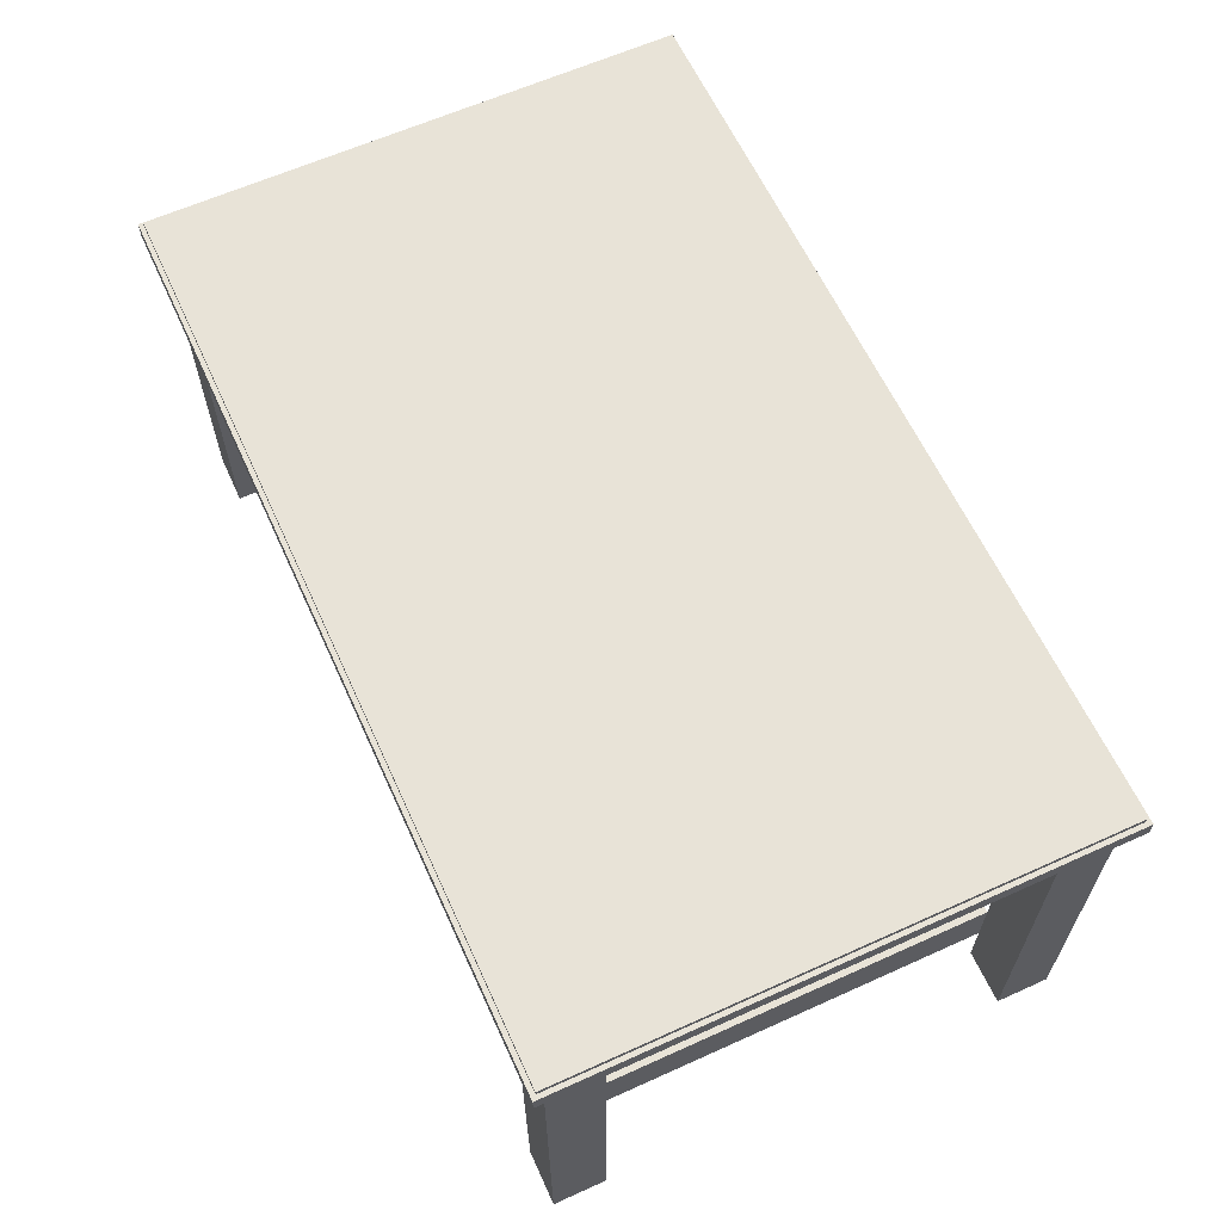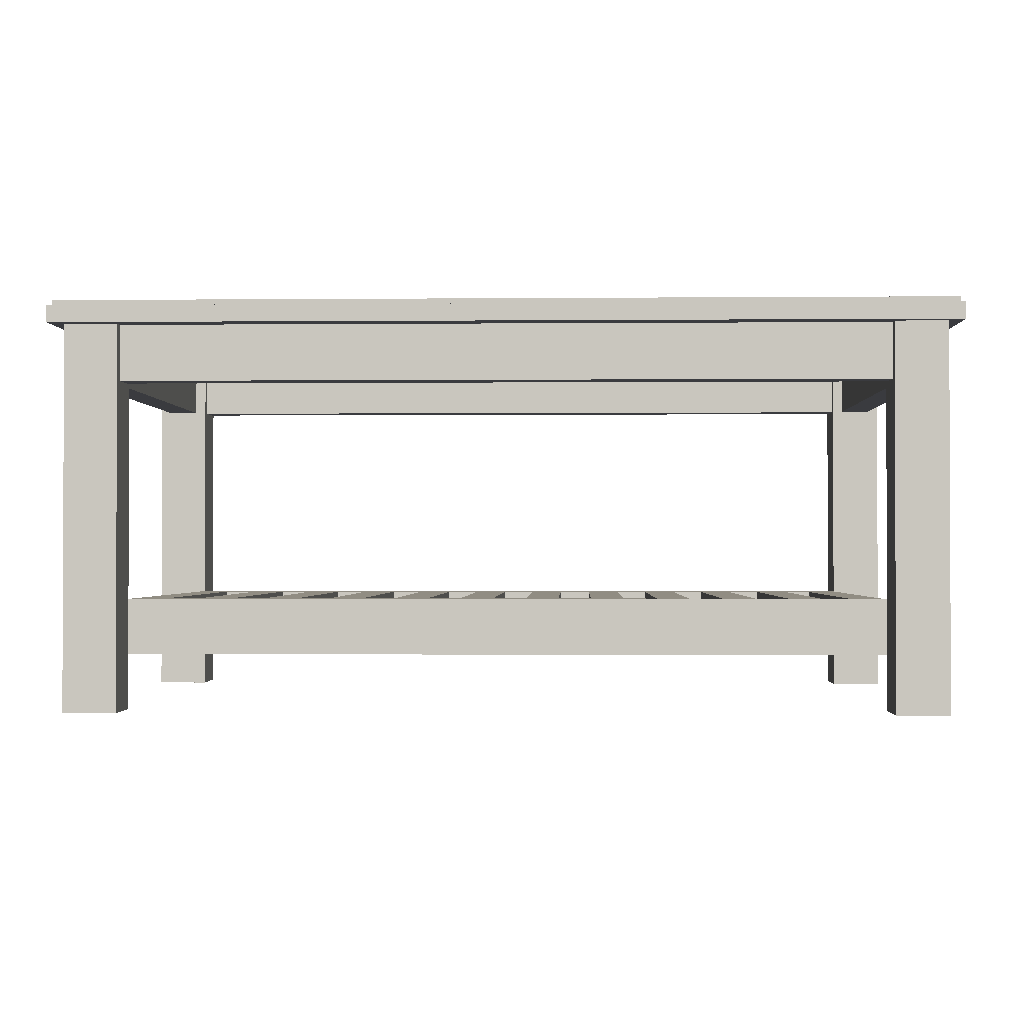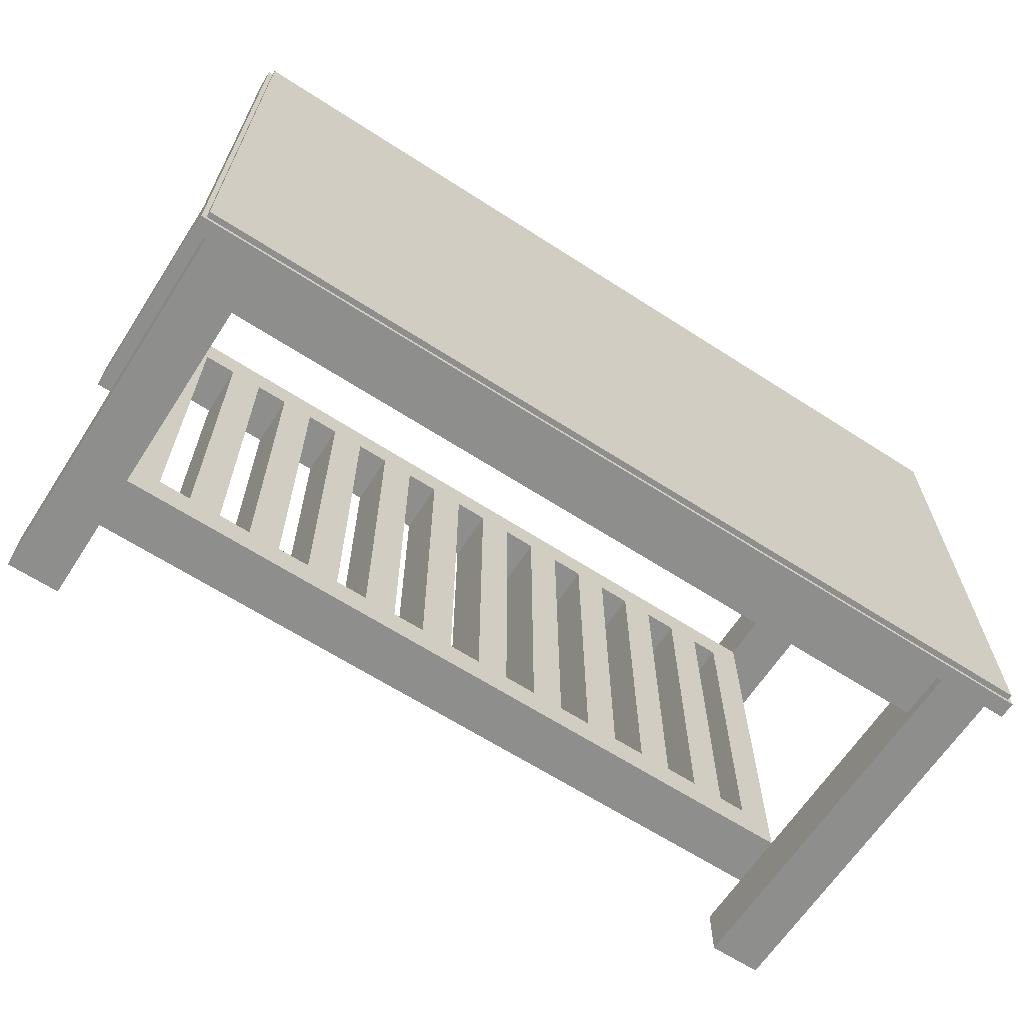
<metadata>
{"format":"obj","ext":"obj","renderer":"f3d","projection":"perspective","resolution":1024,"background":"white","views":[{"elev":62.4,"azim":65.4,"up":"+Y"},{"elev":-1.2,"azim":-178.1,"up":"+Y"},{"elev":-64.8,"azim":147.0,"up":"+Z"}]}
</metadata>
<code>
v 0.386 -0.1647 0.1792
v 0.3389 -0.1647 0.2263
v 0.3389 -0.1647 0.1792
v 0.386 -0.1647 0.2263
v 0.3389 -0.1151 0.1792
v 0.3488 0.1279 0.1792
v 0.386 0.1775 0.1792
v 0.3389 0.1775 0.2263
v 0.3488 0.1775 0.1792
v 0.3761 0.1279 0.1792
v 0.386 0.1775 0.2263
v 0.3389 -0.06547 0.1792
v 0.3488 0.1279 -0.1828
v 0.3761 0.1279 -0.1828
v 0.3984 0.1775 0.2387
v 0.3761 0.1775 0.1792
v -0.4 0.1775 0.2387
v 0.3389 0.1279 0.2164
v 0.3389 -0.06547 -0.1828
v -0.3405 -0.06547 0.1792
v 0.3389 0.1775 0.1792
v 0.3488 0.1775 -0.1828
v 0.3761 0.1775 -0.1828
v 0.3389 0.1775 0.2387
v 0.3389 0.1775 0.2164
v -0.3405 0.1775 0.2263
v 0.3389 0.1279 0.1891
v 0.3389 -0.1151 -0.1828
v 0.3092 -0.06547 -0.153
v -0.3405 -0.1151 0.1792
v 0.2794 -0.06547 0.1495
v -0.3405 0.1775 -0.1828
v 0.3389 -0.1647 -0.1828
v 0.386 -0.1647 -0.1828
v 0.386 0.1775 -0.1828
v 0.3984 0.1924 0.2387
v -0.3405 0.1775 0.2164
v -0.3876 0.1775 0.2263
v -0.3405 0.1775 0.2387
v -0.3405 0.1279 0.2164
v 0.3092 -0.1151 -0.153
v -0.3405 -0.06547 -0.1828
v 0.3389 0.1775 -0.2299
v 0.2497 -0.06547 -0.153
v 0.3092 -0.06547 0.1495
v -0.3405 0.1775 0.1792
v -0.3405 -0.1151 -0.1828
v 0.2794 -0.1151 0.1495
v 0.2199 -0.06547 0.1495
v 0.3389 0.1775 0.1891
v -0.3504 0.1775 0.1792
v -0.3405 0.1775 0.1891
v 0.3389 0.1775 -0.1828
v 0.386 0.1775 -0.2299
v 0.3984 0.1924 -0.2423
v -0.3876 0.1775 0.1792
v -0.3876 -0.1647 0.2263
v -0.3405 0.1279 0.1891
v 0.2497 -0.1151 -0.153
v 0.3092 -0.1151 0.1495
v 0.3389 -0.1647 -0.2299
v -0.3107 -0.06547 -0.153
v 0.3389 0.1279 -0.22
v 0.1306 -0.06547 -0.153
v 0.2794 -0.06547 -0.153
v -0.3504 0.1279 0.1792
v -0.3405 -0.1647 0.2263
v -0.3107 -0.1151 -0.153
v 0.2199 -0.1151 0.1495
v 0.1604 -0.06547 0.1495
v 0.2497 -0.06547 0.1495
v -0.3504 0.1775 -0.1828
v 0.3389 0.1775 -0.1927
v 0.386 -0.1647 -0.2299
v 0.3984 0.1775 -0.2423
v 0.3945 0.1924 -0.2383
v -0.3876 0.1775 -0.1828
v -0.3876 -0.1647 0.1792
v -0.4 0.1924 0.2387
v 0.1306 -0.1151 -0.153
v 0.2794 -0.1151 -0.153
v 0.3389 0.1279 -0.1927
v -0.3405 0.1775 -0.2299
v -0.2859 -0.06547 -0.153
v 0.3389 0.1775 -0.22
v -0.1074 -0.06547 -0.153
v 0.1901 -0.06547 -0.153
v -0.3405 -0.1647 0.1792
v -0.3107 -0.1151 0.1495
v 0.1604 -0.1151 0.1495
v 0.2497 -0.1151 0.1495
v 0.1009 -0.06547 0.1495
v 0.1901 -0.06547 0.1495
v -0.3405 0.1775 -0.1927
v -0.4 0.1775 -0.2423
v 0.3945 0.1924 0.2348
v -0.396 0.1924 -0.2383
v -0.3876 0.1775 -0.2299
v -0.3777 0.1775 0.1792
v -0.4 0.1924 -0.2423
v -0.1074 -0.1151 -0.153
v 0.1901 -0.1151 -0.153
v -0.2859 -0.1151 -0.153
v -0.3405 -0.1647 -0.2299
v -0.3405 0.1279 -0.22
v -0.3405 0.1279 -0.1927
v -0.3107 -0.06547 0.1495
v 0.01161 -0.06547 -0.153
v 0.2199 -0.06547 -0.153
v 0.1604 -0.06547 -0.153
v -0.3777 0.1279 0.1792
v -0.2562 -0.1151 0.1495
v 0.1009 -0.1151 0.1495
v 0.1901 -0.1151 0.1495
v 0.04136 -0.06547 0.1495
v 0.1306 -0.06547 0.1495
v 0.2199 -0.1151 -0.153
v -0.3405 -0.1647 -0.1828
v -0.3504 0.1279 -0.1828
v -0.3876 -0.1647 -0.2299
v -0.3777 0.1775 -0.1828
v -0.396 0.1924 0.2348
v 0.01161 -0.1151 -0.153
v 0.1604 -0.1151 -0.153
v -0.3405 0.1775 -0.22
v -0.2562 -0.06547 0.1495
v -0.2562 -0.06547 -0.153
v -0.2859 -0.1151 0.1495
v 0.04136 -0.06547 -0.153
v -0.0479 -0.06547 -0.153
v -0.3777 0.1279 -0.1828
v -0.1967 -0.1151 0.1495
v 0.04136 -0.1151 0.1495
v 0.1306 -0.1151 0.1495
v -0.01815 -0.06547 0.1495
v 0.07112 -0.06547 0.1495
v -0.3876 -0.1647 -0.1828
v -0.2562 -0.1151 -0.153
v 0.04136 -0.1151 -0.153
v -0.0479 -0.1151 -0.153
v -0.2859 -0.06547 0.1495
v -0.1967 -0.06547 0.1495
v -0.1372 -0.06547 -0.153
v 0.01161 -0.06547 0.1495
v 0.1009 -0.06547 -0.153
v -0.01815 -0.06547 -0.153
v -0.07766 -0.06547 -0.153
v -0.2264 -0.1151 0.1495
v -0.01815 -0.1151 0.1495
v 0.07112 -0.1151 0.1495
v 0.07112 -0.06547 -0.153
v 0.1009 -0.1151 -0.153
v -0.1372 -0.1151 -0.153
v 0.01161 -0.1151 0.1495
v -0.01815 -0.1151 -0.153
v -0.07766 -0.1151 -0.153
v -0.2264 -0.06547 0.1495
v -0.2264 -0.06547 -0.153
v -0.0479 -0.06547 0.1495
v -0.1074 -0.06547 0.1495
v -0.1967 -0.1151 -0.153
v -0.1669 -0.1151 0.1495
v 0.07112 -0.1151 -0.153
v -0.1669 -0.06547 0.1495
v -0.2264 -0.1151 -0.153
v -0.0479 -0.1151 0.1495
v -0.1074 -0.1151 0.1495
v -0.1967 -0.06547 -0.153
v -0.1372 -0.06547 0.1495
v -0.1669 -0.06547 -0.153
v -0.07766 -0.06547 0.1495
v -0.07766 -0.1151 0.1495
v -0.1669 -0.1151 -0.153
v -0.1372 -0.1151 0.1495
v 0.3945 0.1974 -0.2383
v 0.3945 0.1974 0.2348
v -0.396 0.1974 -0.2383
v -0.396 0.1974 0.2348
v 0.3389 0.1775 -0.163
g mesh1_mesh1-geometry
f 1 2 3
f 2 1 4
f 2 5 3
f 3 6 1
f 7 4 1
f 4 8 2
f 5 2 8
f 5 9 3
f 3 9 6
f 1 6 10
f 4 7 11
f 1 10 7
f 8 4 11
f 5 8 12
f 12 9 5
f 9 13 6
f 6 14 10
f 11 7 15
f 7 10 16
f 11 17 8
f 12 8 18
f 5 19 12
f 20 5 12
f 9 12 21
f 13 9 22
f 14 6 13
f 23 10 14
f 23 7 16
f 7 23 15
f 24 11 15
f 10 23 16
f 18 8 25
f 8 26 25
f 8 17 26
f 17 11 24
f 27 12 18
f 19 5 28
f 12 19 29
f 5 20 30
f 20 12 31
f 12 27 21
f 21 32 9
f 9 32 22
f 22 33 13
f 13 34 14
f 14 34 23
f 23 35 15
f 36 24 15
f 37 18 25
f 37 25 26
f 26 17 38
f 39 17 24
f 40 27 18
f 41 28 5
f 33 19 28
f 28 42 19
f 43 28 19
f 29 19 44
f 45 12 29
f 30 46 20
f 26 30 20
f 20 47 30
f 48 5 30
f 31 12 45
f 31 49 20
f 21 27 50
f 51 32 21
f 50 52 21
f 22 32 53
f 53 33 22
f 34 13 33
f 23 34 35
f 35 54 15
f 36 39 24
f 15 55 36
f 18 37 40
f 26 40 37
f 38 17 56
f 57 26 38
f 36 17 39
f 27 40 58
f 59 28 41
f 41 5 60
f 19 33 53
f 28 61 33
f 42 28 47
f 19 42 62
f 61 28 43
f 43 19 63
f 44 19 64
f 29 44 65
f 45 29 60
f 66 46 30
f 46 58 20
f 67 30 26
f 26 20 40
f 47 20 42
f 47 68 30
f 60 5 48
f 30 69 48
f 45 60 31
f 49 70 20
f 49 31 71
f 58 50 27
f 72 32 51
f 46 51 21
f 46 21 52
f 50 58 52
f 53 32 73
f 33 74 34
f 74 35 34
f 15 54 75
f 35 74 54
f 55 15 75
f 76 36 55
f 56 17 77
f 78 38 56
f 26 57 67
f 38 78 57
f 17 36 79
f 40 20 58
f 80 28 59
f 81 59 41
f 41 60 29
f 53 82 19
f 74 33 61
f 68 47 28
f 47 83 42
f 32 47 42
f 20 62 42
f 84 19 62
f 54 61 43
f 63 19 82
f 43 63 85
f 64 19 86
f 87 44 64
f 71 65 44
f 29 65 41
f 46 66 51
f 88 66 30
f 58 46 52
f 30 67 88
f 30 68 89
f 48 31 60
f 30 90 69
f 91 48 69
f 70 92 20
f 70 49 93
f 31 65 71
f 49 71 69
f 47 32 72
f 66 72 51
f 94 73 32
f 82 53 73
f 43 75 54
f 61 54 74
f 95 55 75
f 36 76 96
f 55 97 76
f 77 17 98
f 56 77 99
f 99 78 56
f 78 67 57
f 36 96 79
f 100 17 79
f 101 28 80
f 80 59 102
f 59 81 91
f 81 41 65
f 68 28 103
f 47 104 83
f 42 83 105
f 42 106 32
f 107 62 20
f 84 86 19
f 84 62 103
f 106 63 82
f 105 85 63
f 43 85 83
f 108 64 86
f 44 87 109
f 87 64 110
f 44 59 71
f 88 111 66
f 67 78 88
f 89 68 107
f 30 89 112
f 48 81 31
f 30 113 90
f 114 69 90
f 91 81 48
f 91 69 71
f 92 115 20
f 92 70 116
f 49 109 93
f 93 114 70
f 65 31 81
f 69 117 49
f 32 106 94
f 72 118 47
f 72 66 119
f 94 82 73
f 43 83 75
f 55 95 100
f 75 98 95
f 100 97 55
f 17 95 98
f 120 77 98
f 121 99 77
f 78 99 111
f 122 79 96
f 17 100 95
f 97 100 79
f 28 101 103
f 101 80 123
f 117 102 59
f 124 80 102
f 91 71 59
f 68 103 62
f 104 47 118
f 120 83 104
f 105 83 125
f 106 42 105
f 62 107 68
f 126 107 20
f 86 84 127
f 103 128 84
f 63 106 105
f 82 94 106
f 85 105 125
f 125 83 85
f 64 108 129
f 130 108 86
f 93 109 87
f 109 117 44
f 116 110 64
f 110 124 87
f 59 44 117
f 78 111 88
f 131 66 111
f 89 107 128
f 128 112 89
f 30 112 132
f 30 133 113
f 134 90 113
f 114 117 69
f 90 70 114
f 115 135 20
f 115 92 136
f 70 110 116
f 92 116 113
f 109 49 117
f 93 87 114
f 119 118 72
f 66 131 119
f 121 111 99
f 83 98 75
f 77 120 137
f 83 120 98
f 137 121 77
f 97 79 122
f 138 103 101
f 139 123 80
f 101 123 140
f 102 117 114
f 80 124 134
f 102 87 124
f 137 104 118
f 104 137 120
f 107 126 141
f 142 126 20
f 141 127 84
f 143 86 127
f 141 84 128
f 103 138 128
f 144 129 108
f 145 64 129
f 108 130 146
f 130 86 147
f 64 80 116
f 110 70 124
f 111 121 131
f 141 128 107
f 128 138 112
f 148 132 112
f 30 132 149
f 30 149 133
f 150 113 133
f 134 124 90
f 134 113 116
f 90 124 70
f 135 142 20
f 135 115 144
f 136 92 151
f 136 150 115
f 113 152 92
f 102 114 87
f 131 118 119
f 121 137 131
f 138 101 153
f 123 139 154
f 139 80 152
f 155 140 123
f 156 101 140
f 134 116 80
f 118 131 137
f 126 127 141
f 126 142 157
f 143 153 86
f 158 143 127
f 115 129 144
f 108 123 144
f 145 152 64
f 151 145 129
f 159 146 130
f 146 155 108
f 160 147 86
f 147 156 130
f 80 64 152
f 112 138 126
f 148 161 132
f 112 126 148
f 162 149 132
f 154 133 149
f 163 113 150
f 133 115 150
f 142 135 164
f 144 154 135
f 145 151 92
f 136 151 150
f 145 92 152
f 113 163 152
f 101 86 153
f 138 153 165
f 154 139 133
f 154 144 123
f 139 152 163
f 140 155 166
f 123 108 155
f 101 156 167
f 140 130 156
f 127 126 138
f 142 168 157
f 157 148 126
f 143 169 153
f 158 170 143
f 158 127 165
f 129 115 139
f 129 139 151
f 135 146 159
f 159 130 166
f 146 135 155
f 171 147 160
f 86 101 160
f 147 171 156
f 165 161 148
f 132 161 142
f 172 149 162
f 132 142 162
f 149 135 154
f 163 150 151
f 133 139 115
f 164 135 171
f 164 162 142
f 153 173 165
f 138 165 127
f 163 151 139
f 166 155 149
f 140 166 130
f 167 156 172
f 167 160 101
f 157 168 158
f 168 142 161
f 148 157 165
f 174 153 169
f 169 143 170
f 170 158 168
f 158 165 157
f 171 135 159
f 159 166 171
f 149 155 135
f 169 171 160
f 172 156 171
f 161 165 173
f 166 149 172
f 162 174 172
f 171 169 164
f 164 170 162
f 173 153 174
f 167 172 174
f 167 174 160
f 168 161 170
f 169 160 174
f 164 169 170
f 172 171 166
f 173 170 161
f 173 174 162
f 173 162 170
g mesh1_mesh1-geometry
f 3 2 1
f 4 1 2
f 3 5 2
f 1 6 3
f 1 4 7
f 2 8 4
f 8 2 5
f 3 9 5
f 6 9 3
f 10 6 1
f 11 7 4
f 7 10 1
f 11 4 8
f 12 8 5
f 5 9 12
f 6 13 9
f 10 14 6
f 16 11 7
f 7 11 16
f 15 7 11
f 16 10 7
f 11 25 8
f 8 25 11
f 8 17 11
f 18 8 12
f 12 19 5
f 12 5 20
f 21 12 9
f 22 9 13
f 13 6 14
f 14 10 23
f 11 16 50
f 50 16 11
f 16 7 23
f 15 23 7
f 15 11 24
f 16 23 10
f 11 50 25
f 25 50 11
f 25 8 18
f 25 26 8
f 26 17 8
f 24 11 17
f 18 12 27
f 28 5 19
f 29 19 12
f 30 20 5
f 31 12 20
f 21 27 12
f 9 32 21
f 50 9 21
f 21 9 50
f 22 32 9
f 9 23 22
f 22 23 9
f 13 33 22
f 14 34 13
f 23 34 14
f 9 50 16
f 16 50 9
f 23 9 16
f 16 9 23
f 15 35 23
f 15 24 36
f 25 50 37
f 37 50 25
f 25 18 37
f 26 25 37
f 38 17 26
f 24 17 39
f 18 27 40
f 5 28 41
f 28 19 33
f 19 42 28
f 19 28 43
f 44 19 29
f 29 12 45
f 20 46 30
f 20 30 26
f 30 47 20
f 30 5 48
f 45 12 31
f 20 49 31
f 50 27 21
f 21 32 51
f 21 52 50
f 53 32 22
f 35 22 23
f 23 22 35
f 22 33 53
f 33 13 34
f 35 34 23
f 15 54 35
f 24 39 36
f 36 55 15
f 52 37 50
f 50 37 52
f 40 37 18
f 37 38 26
f 26 38 37
f 37 40 26
f 56 17 38
f 38 26 57
f 39 17 36
f 58 40 27
f 41 28 59
f 60 5 41
f 53 33 19
f 33 61 28
f 47 28 42
f 62 42 19
f 43 28 61
f 63 19 43
f 64 19 44
f 65 44 29
f 60 29 45
f 30 46 66
f 20 58 46
f 26 30 67
f 40 20 26
f 42 20 47
f 30 68 47
f 48 5 60
f 48 69 30
f 31 60 45
f 20 70 49
f 71 31 49
f 27 50 58
f 51 32 72
f 21 51 46
f 52 21 46
f 52 58 50
f 73 32 53
f 35 53 22
f 22 53 35
f 34 74 33
f 34 35 74
f 75 54 15
f 54 85 35
f 35 85 54
f 54 74 35
f 75 15 55
f 55 36 76
f 52 38 37
f 37 38 52
f 77 17 56
f 38 99 56
f 56 99 38
f 56 38 78
f 67 57 26
f 57 78 38
f 79 36 17
f 58 20 40
f 59 28 80
f 41 59 81
f 29 60 41
f 19 82 53
f 61 33 74
f 28 47 68
f 42 83 47
f 42 47 32
f 42 62 20
f 62 19 84
f 43 61 54
f 82 19 63
f 85 63 43
f 86 19 64
f 64 44 87
f 44 65 71
f 41 65 29
f 51 66 46
f 30 66 88
f 52 46 58
f 88 67 30
f 89 68 30
f 60 31 48
f 69 90 30
f 69 48 91
f 20 92 70
f 93 49 70
f 71 65 31
f 69 71 49
f 94 72 32
f 32 72 94
f 72 32 47
f 51 72 66
f 72 99 51
f 51 99 72
f 51 38 46
f 46 38 51
f 46 38 52
f 52 38 46
f 32 73 94
f 35 73 53
f 53 73 35
f 73 53 82
f 54 75 43
f 85 54 43
f 43 54 85
f 35 85 73
f 73 85 35
f 74 54 61
f 75 55 95
f 96 76 36
f 76 97 55
f 98 17 77
f 99 77 56
f 99 38 51
f 51 38 99
f 56 78 99
f 57 67 78
f 79 96 36
f 79 17 100
f 80 28 101
f 102 59 80
f 91 81 59
f 65 41 81
f 103 28 68
f 83 104 47
f 105 83 42
f 32 106 42
f 20 62 107
f 19 86 84
f 103 62 84
f 82 63 106
f 63 85 105
f 83 85 43
f 86 64 108
f 109 87 44
f 110 64 87
f 71 59 44
f 66 111 88
f 88 78 67
f 107 68 89
f 112 89 30
f 31 81 48
f 90 113 30
f 90 69 114
f 48 81 91
f 71 69 91
f 20 115 92
f 116 70 92
f 93 109 49
f 70 114 93
f 81 31 65
f 49 117 69
f 72 94 121
f 121 94 72
f 94 106 32
f 47 118 72
f 119 66 72
f 99 72 121
f 121 72 99
f 73 85 94
f 94 85 73
f 73 82 94
f 75 83 43
f 100 95 55
f 95 98 75
f 76 96 175
f 55 97 100
f 76 175 97
f 98 95 17
f 125 98 77
f 77 98 125
f 98 77 120
f 77 99 121
f 111 99 78
f 96 79 122
f 95 100 17
f 79 100 97
f 103 101 28
f 123 80 101
f 59 102 117
f 102 80 124
f 59 71 91
f 62 103 68
f 118 47 104
f 104 83 120
f 125 83 105
f 105 42 106
f 68 107 62
f 20 107 126
f 127 84 86
f 84 128 103
f 105 106 63
f 106 94 82
f 125 105 85
f 85 83 125
f 129 108 64
f 86 108 130
f 87 109 93
f 44 117 109
f 64 110 116
f 87 124 110
f 117 44 59
f 88 111 78
f 111 66 131
f 128 107 89
f 89 112 128
f 132 112 30
f 113 133 30
f 113 90 134
f 69 117 114
f 114 70 90
f 20 135 115
f 136 92 115
f 116 110 70
f 113 116 92
f 117 49 109
f 114 87 93
f 94 77 121
f 121 77 94
f 72 118 119
f 119 131 66
f 99 111 121
f 125 94 85
f 85 94 125
f 75 98 83
f 176 175 96
f 177 97 175
f 98 125 83
f 83 125 98
f 125 77 94
f 94 77 125
f 137 120 77
f 98 120 83
f 77 121 137
f 122 79 97
f 122 178 96
f 101 103 138
f 80 123 139
f 140 123 101
f 114 117 102
f 134 124 80
f 124 87 102
f 118 104 137
f 120 137 104
f 141 126 107
f 20 126 142
f 84 127 141
f 127 86 143
f 128 84 141
f 128 138 103
f 108 129 144
f 129 64 145
f 146 130 108
f 147 86 130
f 116 80 64
f 124 70 110
f 131 121 111
f 107 128 141
f 112 138 128
f 112 132 148
f 149 132 30
f 133 149 30
f 133 113 150
f 90 124 134
f 116 113 134
f 70 124 90
f 20 142 135
f 144 115 135
f 151 92 136
f 115 150 136
f 92 152 113
f 87 114 102
f 119 118 131
f 175 176 177
f 176 96 178
f 177 178 97
f 131 137 121
f 122 97 178
f 153 101 138
f 154 139 123
f 152 80 139
f 123 140 155
f 140 101 156
f 80 116 134
f 137 131 118
f 141 127 126
f 157 142 126
f 86 153 143
f 127 143 158
f 144 129 115
f 144 123 108
f 64 152 145
f 129 145 151
f 130 146 159
f 108 155 146
f 86 147 160
f 130 156 147
f 152 64 80
f 126 138 112
f 132 161 148
f 148 126 112
f 132 149 162
f 149 133 154
f 150 113 163
f 150 115 133
f 164 135 142
f 135 154 144
f 92 151 145
f 150 151 136
f 152 92 145
f 152 163 113
f 178 177 176
f 153 86 101
f 165 153 138
f 133 139 154
f 123 144 154
f 163 152 139
f 166 155 140
f 155 108 123
f 167 156 101
f 156 130 140
f 138 126 127
f 157 168 142
f 126 148 157
f 153 169 143
f 143 170 158
f 165 127 158
f 139 115 129
f 151 139 129
f 159 146 135
f 166 130 159
f 155 135 146
f 160 147 171
f 160 101 86
f 156 171 147
f 148 161 165
f 142 161 132
f 162 149 172
f 162 142 132
f 154 135 149
f 151 150 163
f 115 139 133
f 171 135 164
f 142 162 164
f 165 173 153
f 127 165 138
f 139 151 163
f 149 155 166
f 130 166 140
f 172 156 167
f 101 160 167
f 158 168 157
f 161 142 168
f 165 157 148
f 169 153 174
f 170 143 169
f 168 158 170
f 157 165 158
f 159 135 171
f 171 166 159
f 135 155 149
f 160 171 169
f 171 156 172
f 173 165 161
f 172 149 166
f 172 174 162
f 164 169 171
f 162 170 164
f 174 153 173
f 174 172 167
f 160 174 167
f 170 161 168
f 174 160 169
f 170 169 164
f 166 171 172
f 161 170 173
f 162 174 173
f 170 162 173
g mesh1_mesh1-geometry
f 175 96 76
f 97 175 76
f 96 175 176
f 175 97 177
f 96 178 122
f 177 176 175
f 178 96 176
f 97 178 177
f 178 97 122
f 176 177 178
g mesh2_mesh2-geometry
l 23 22
g mesh3_mesh3-geometry
l 85 73
g mesh4_mesh4-geometry
l 50 25
g mesh5_mesh5-geometry
l 121 72
g mesh6_mesh6-geometry
l 39 26
g mesh7_mesh7-geometry
l 24 8
g mesh8_mesh8-geometry
l 32 46
g mesh9_mesh9-geometry
l 53 179

</code>
